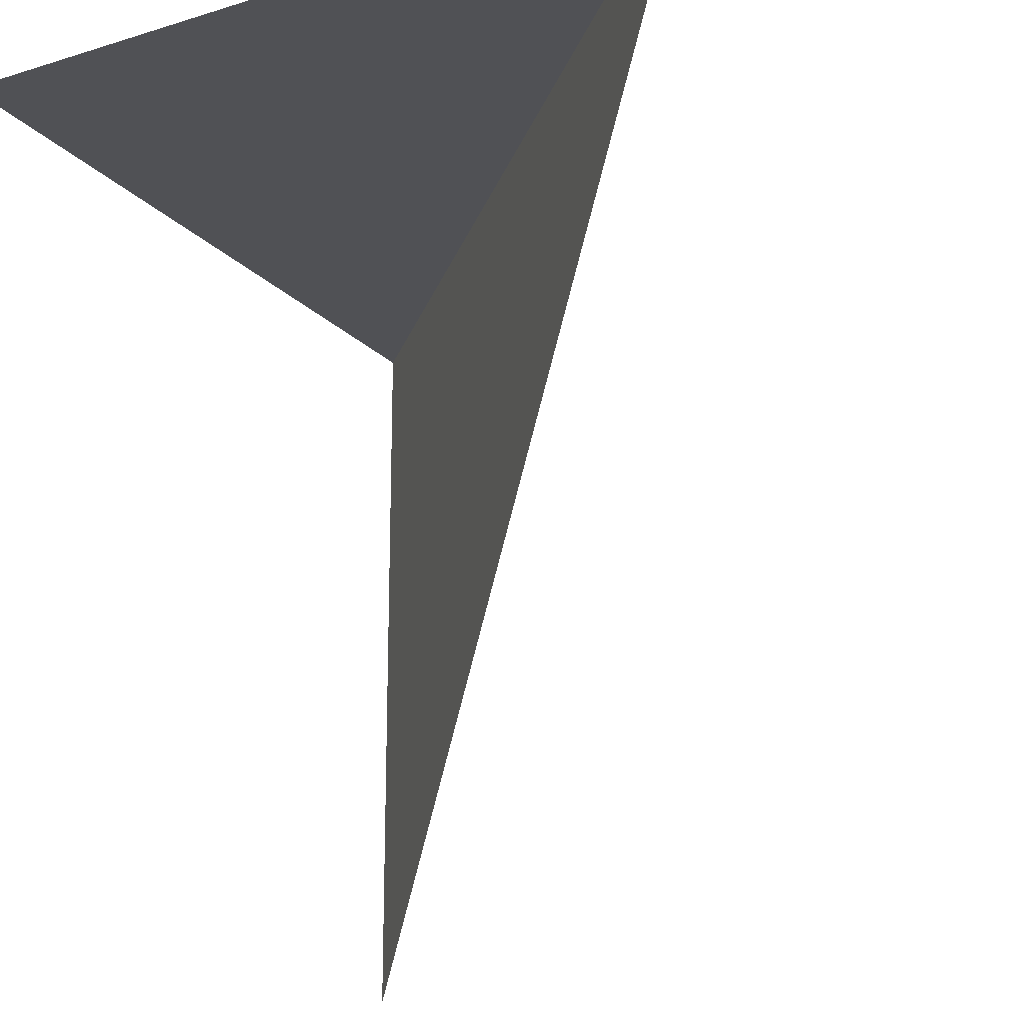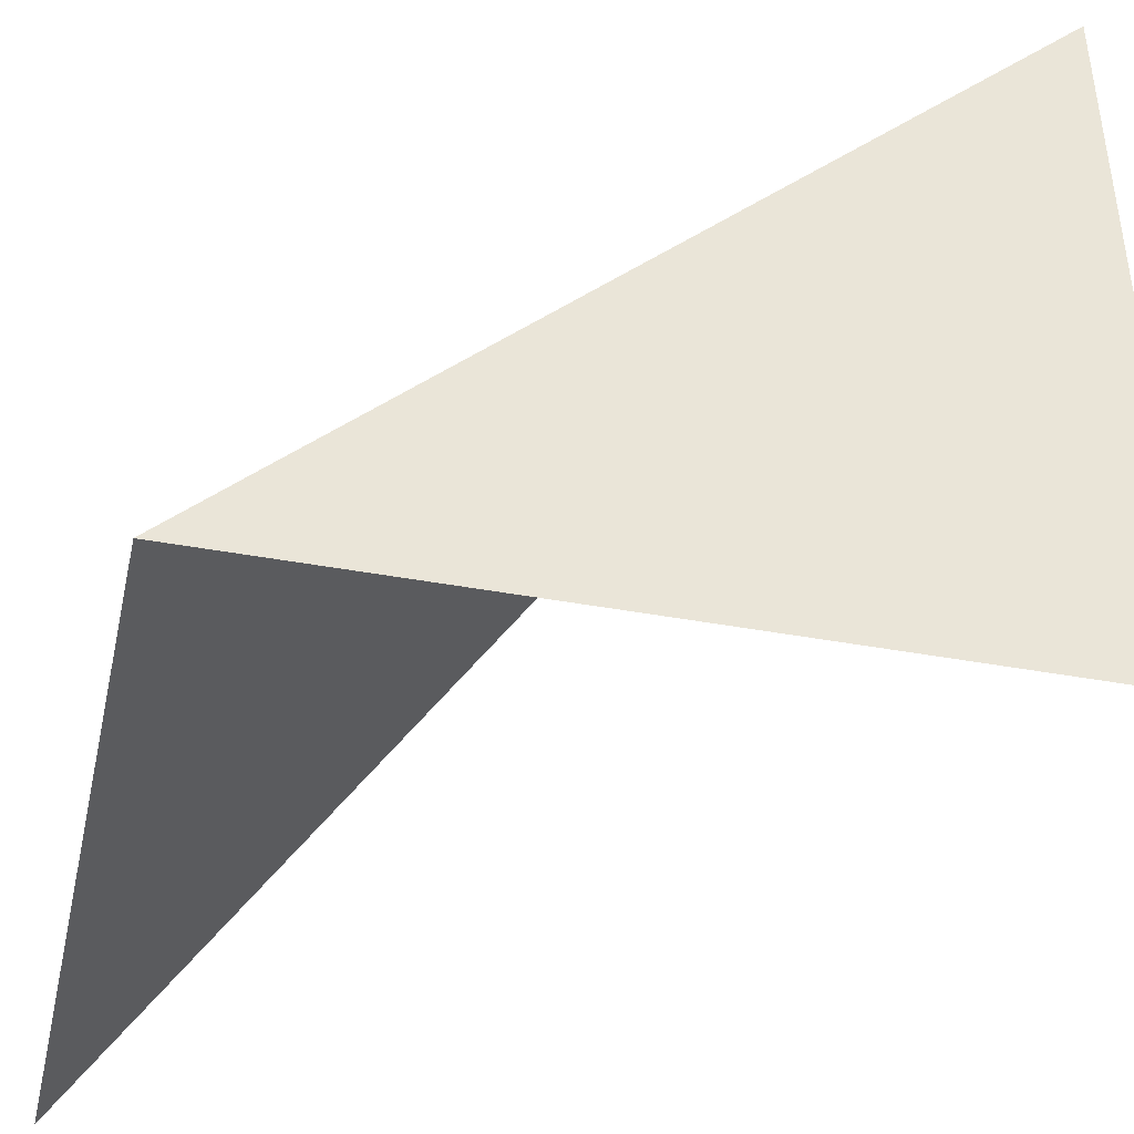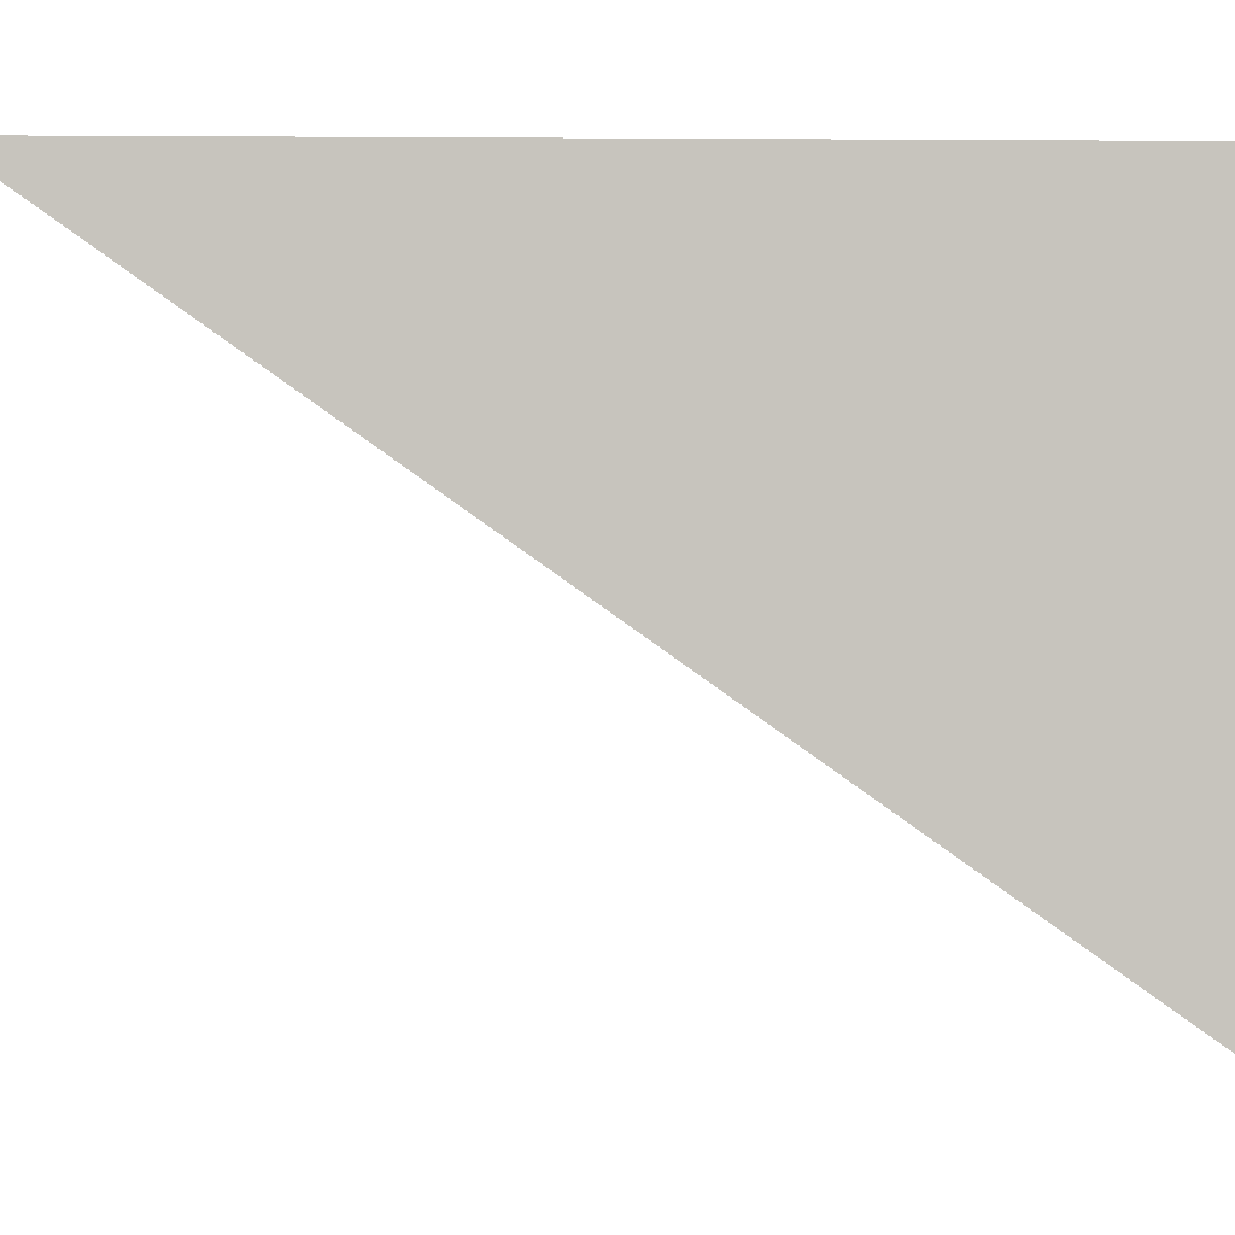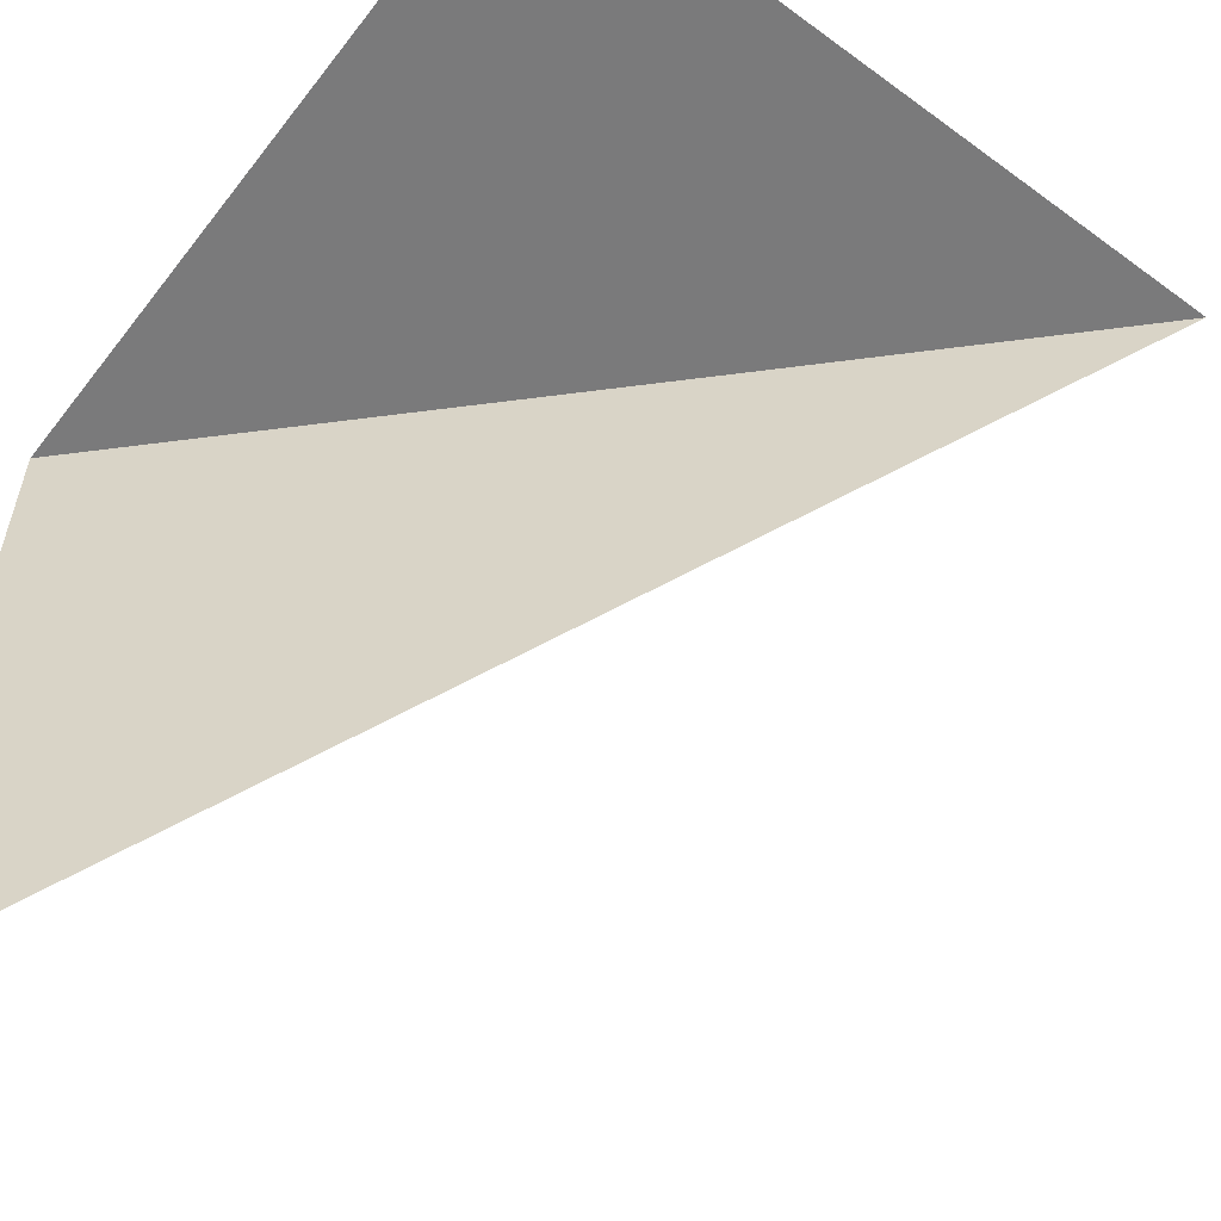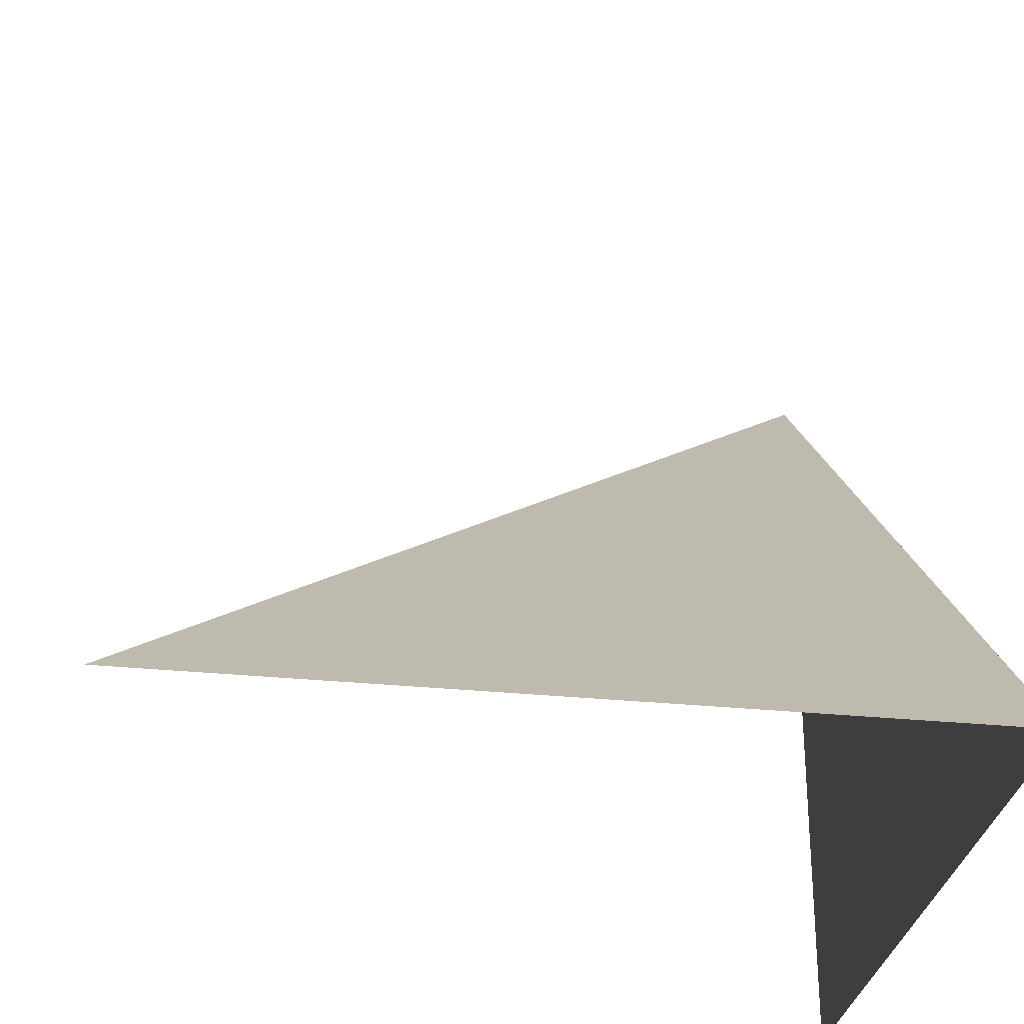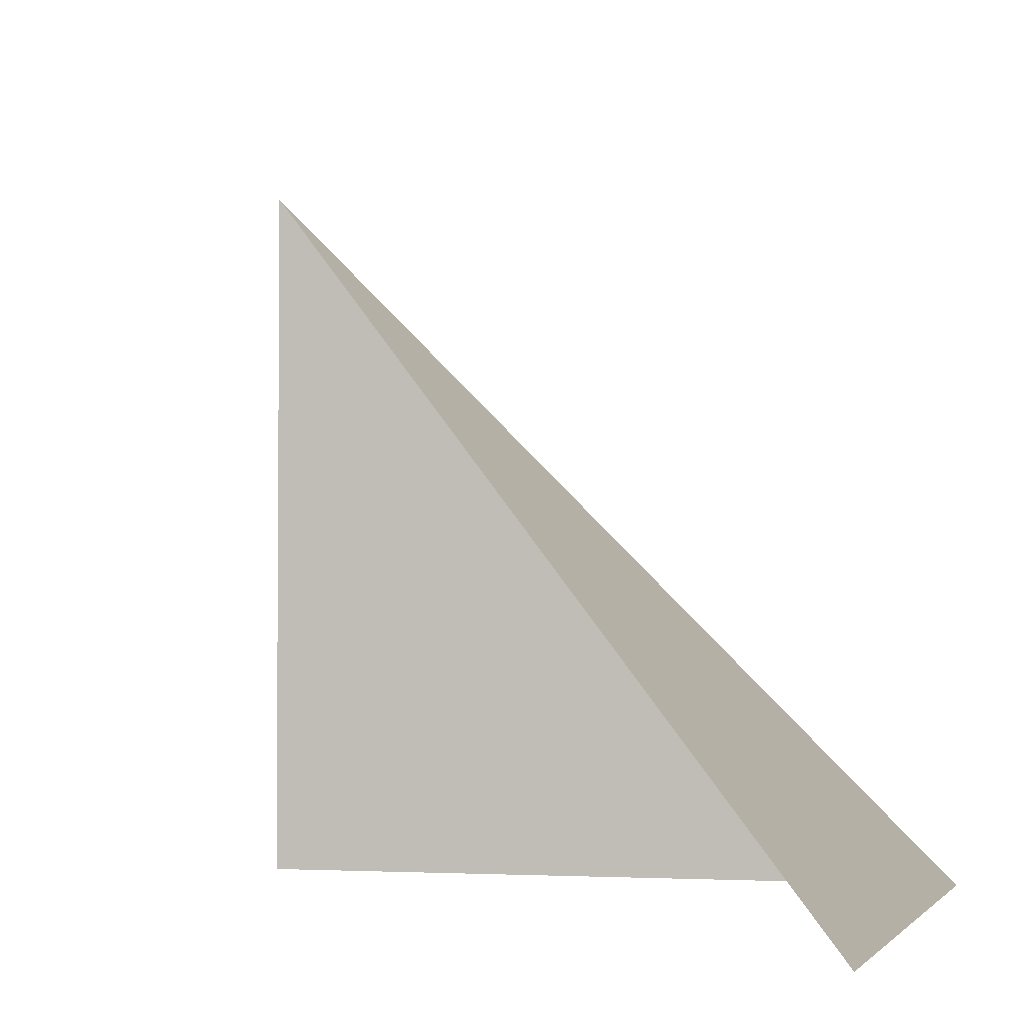
<metadata>
{"format":"obj","ext":"obj","renderer":"f3d","projection":"perspective","resolution":1024,"background":"white","views":[{"elev":-20.2,"azim":-60.3,"up":"+Y"},{"elev":-41.8,"azim":167.4,"up":"+Z"},{"elev":0.8,"azim":43.1,"up":"+Y"},{"elev":-58.1,"azim":-127.3,"up":"+Y"},{"elev":-29.9,"azim":81.4,"up":"+Z"},{"elev":-2.8,"azim":15.4,"up":"+Z"}]}
</metadata>
<code>
v 1 0 0
v 0 1 1
v 0 0 1
v 1 -1 0
v 0 0 0
f 1 3 4
f 5 3 1

</code>
